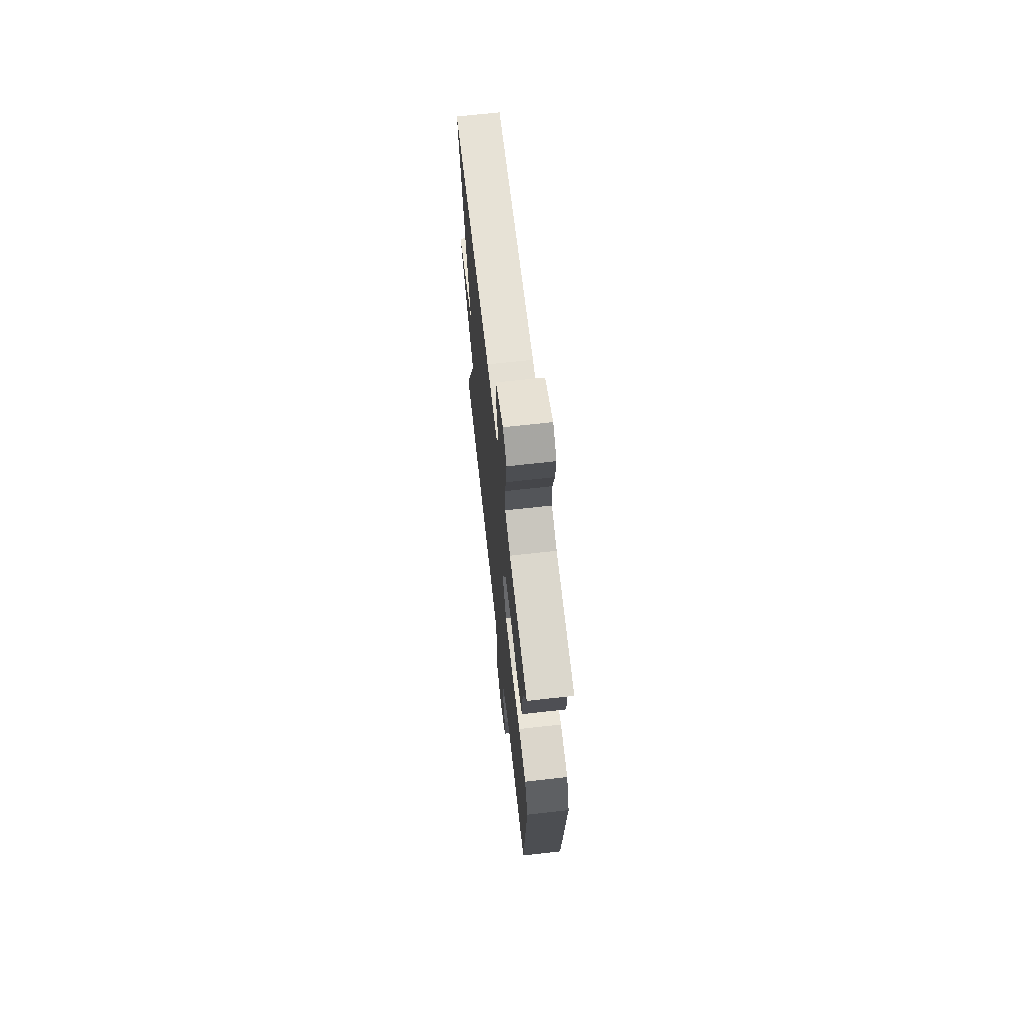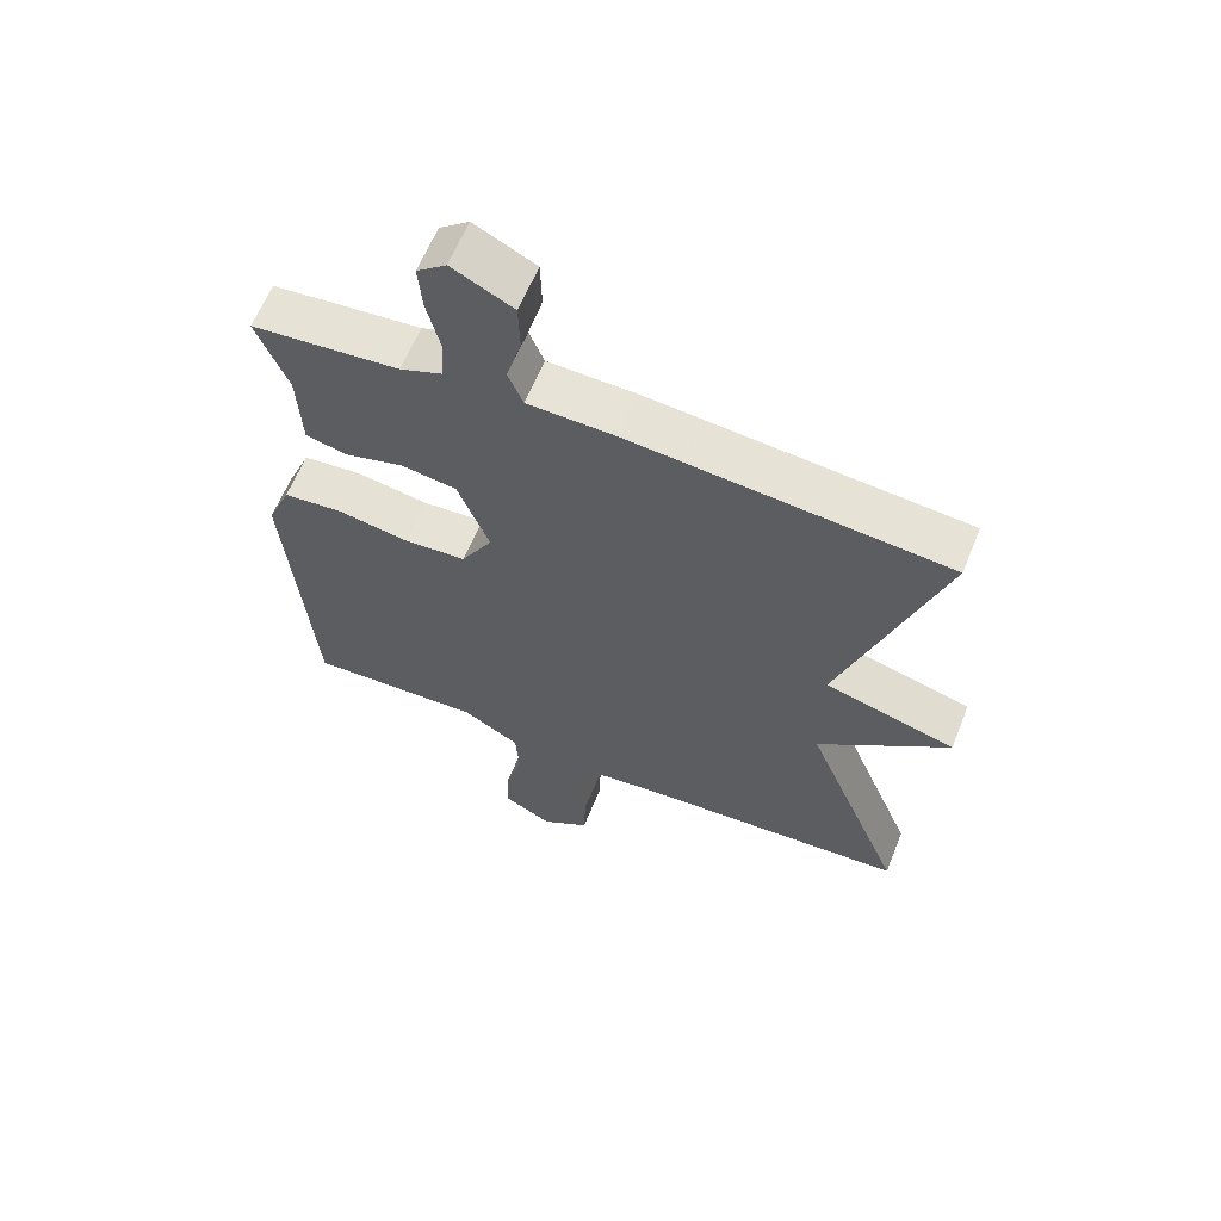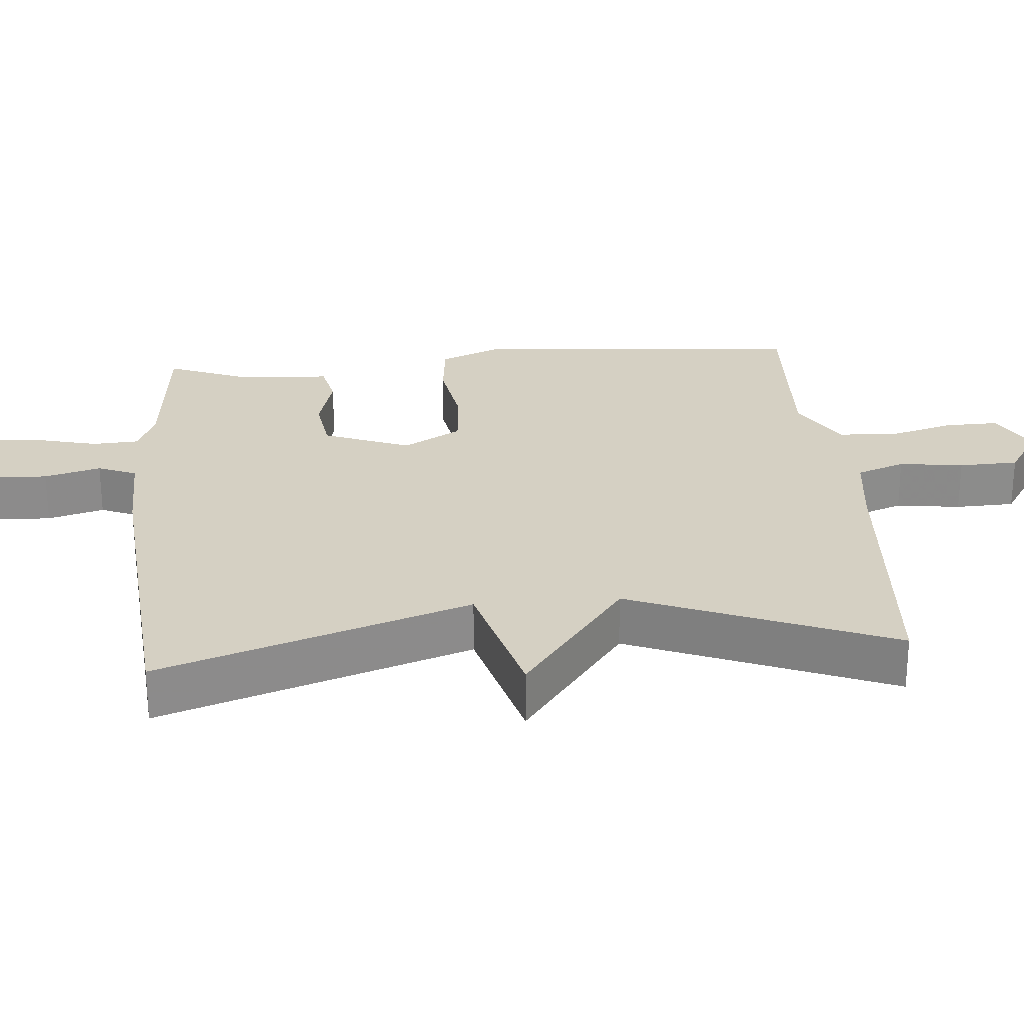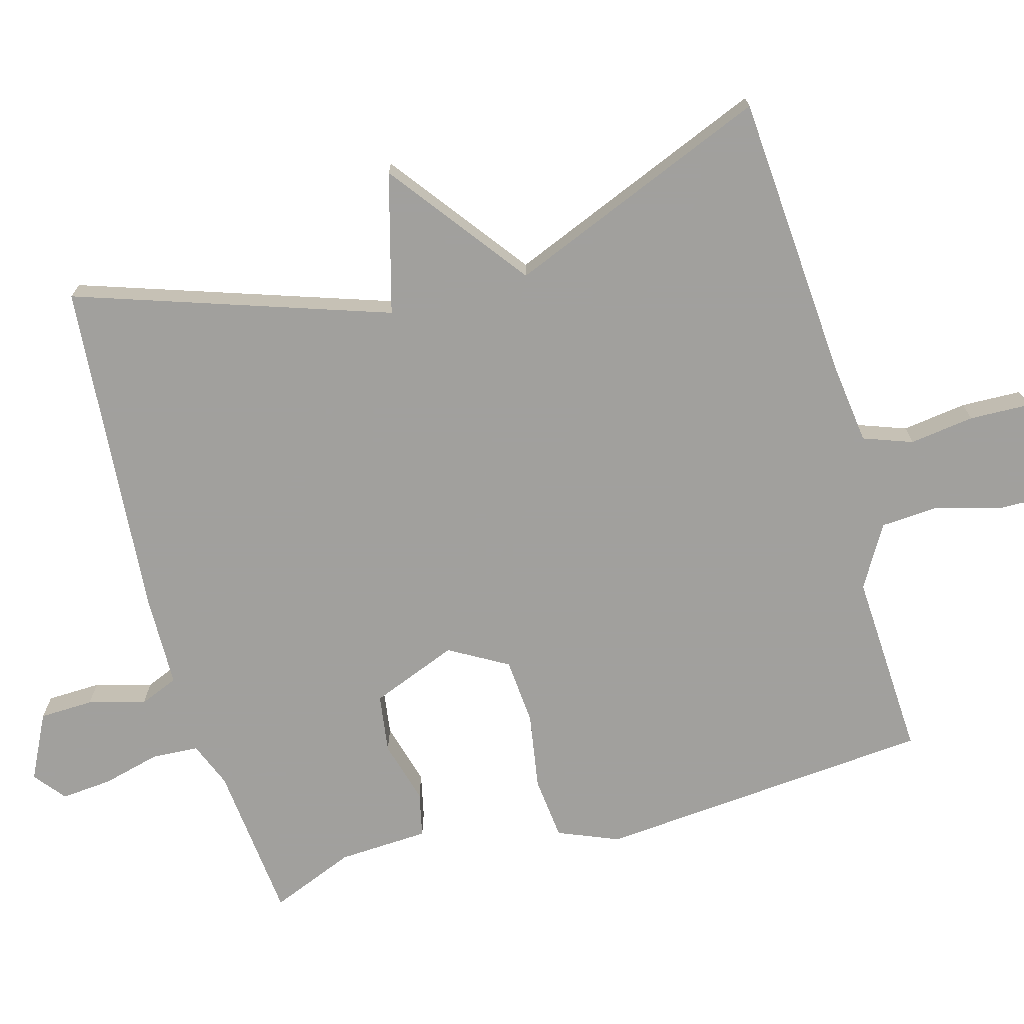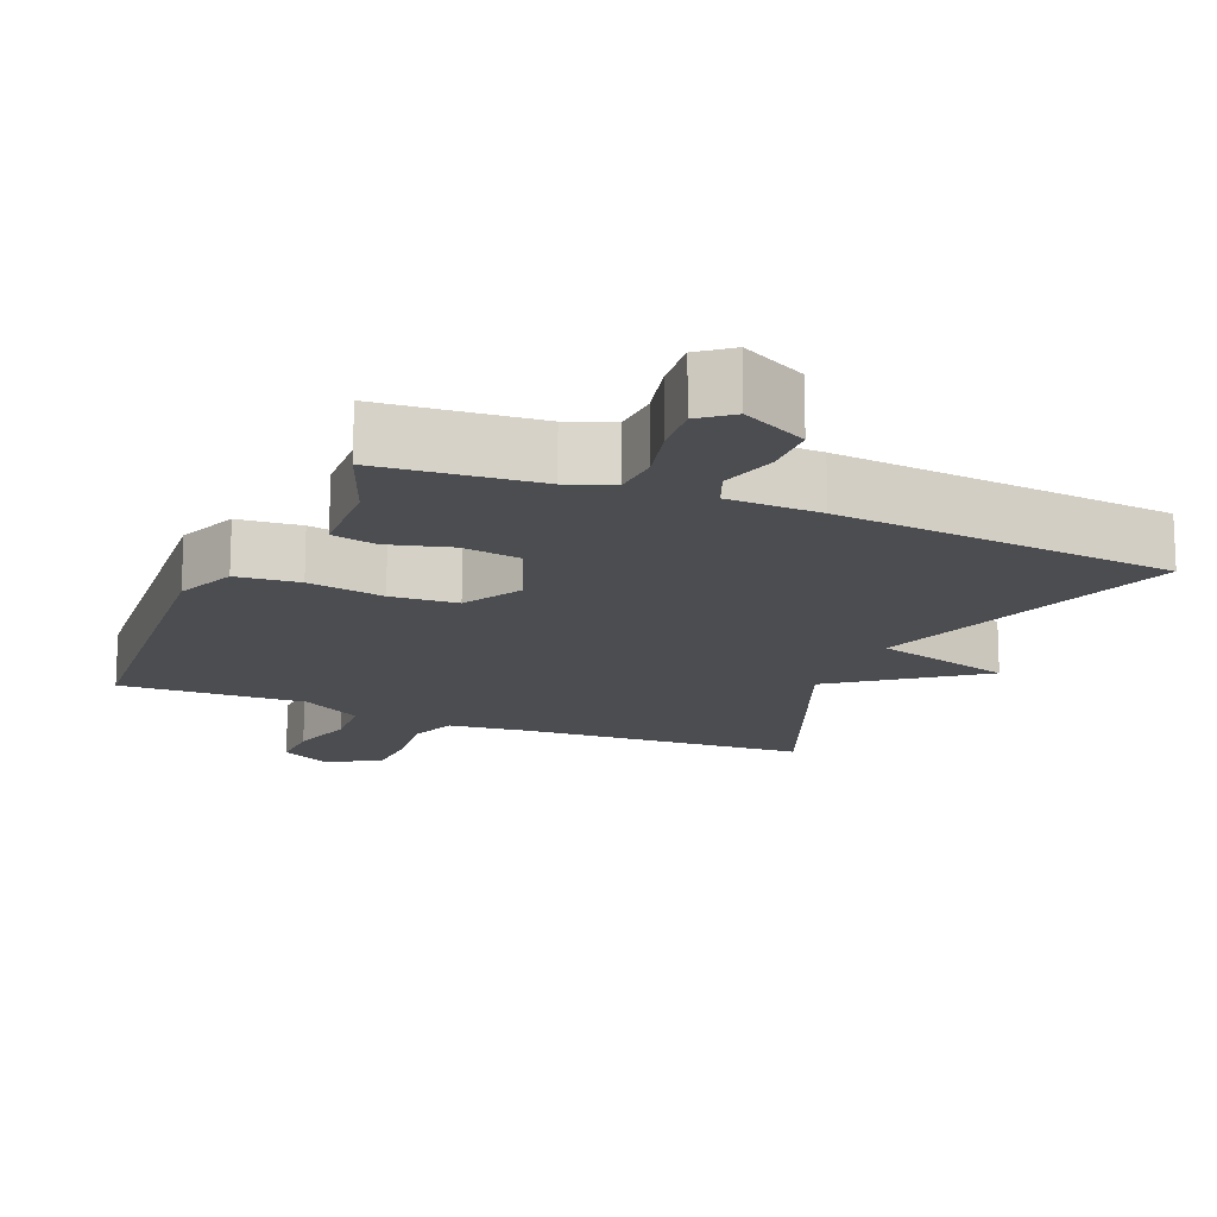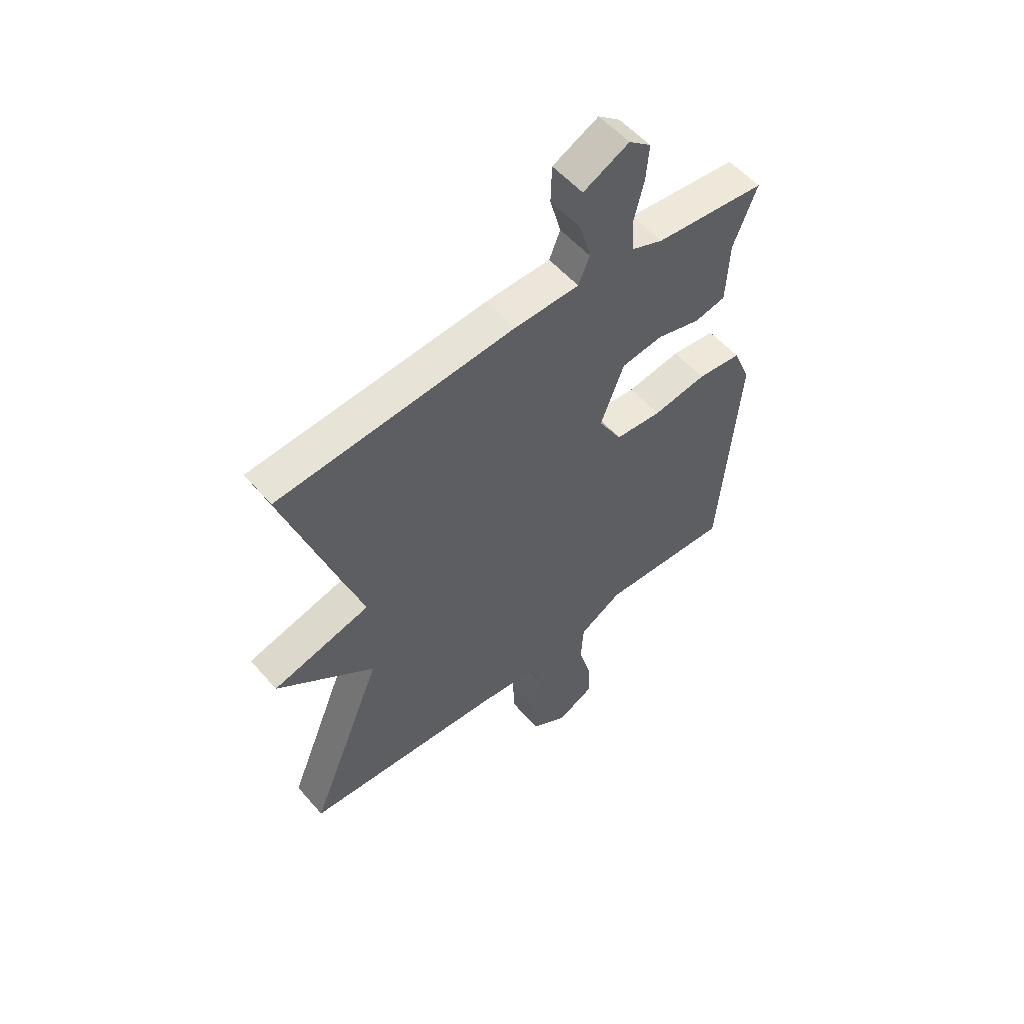
<metadata>
{"format":"obj","ext":"obj","renderer":"f3d","projection":"perspective","resolution":1024,"background":"white","views":[{"elev":68.0,"azim":-96.4,"up":"+Z"},{"elev":62.1,"azim":22.1,"up":"+Z"},{"elev":26.3,"azim":85.3,"up":"+Y"},{"elev":-71.7,"azim":105.8,"up":"+Y"},{"elev":-15.8,"azim":-22.9,"up":"+Y"},{"elev":55.0,"azim":139.8,"up":"+Z"}]}
</metadata>
<code>
v -0.5 0.07 0.5
v -0.28 0.07 0.521
v -0.217 0.07 0.546
v -0.213 0.07 0.611
v -0.233 0.07 0.692
v -0.239 0.07 0.763
v -0.195 0.07 0.798
v -0.104 0.07 0.752
v -0.102 0.07 0.677
v -0.124 0.07 0.598
v -0.102 0.07 0.544
v 0.028 0.07 0.541
v 0.5 0.07 0.5
v 0.352 0.07 0.066
v 0.547 0.07 0.012
v 0.352 0.07 -0.134
v 0.5 0.07 -0.5
v 0.1 0.07 -0.527
v -0.015 0.07 -0.541
v -0.04 0.07 -0.609
v -0.028 0.07 -0.699
v -0.031 0.07 -0.782
v -0.103 0.07 -0.828
v -0.176 0.07 -0.789
v -0.174 0.07 -0.713
v -0.148 0.07 -0.621
v -0.153 0.07 -0.539
v -0.239 0.07 -0.488
v -0.5 0.07 -0.5
v -0.538 0.07 -0.03
v -0.503 0.07 0.054
v -0.415 0.07 0.063
v -0.308 0.07 0.045
v -0.215 0.07 0.052
v -0.168 0.07 0.133
v -0.215 0.07 0.254
v -0.297 0.07 0.266
v -0.385 0.07 0.242
v -0.447 0.07 0.256
v -0.453 0.07 0.382
v -0.5 0 0.5
v -0.28 0 0.521
v -0.217 0 0.546
v -0.213 0 0.611
v -0.233 0 0.692
v -0.239 0 0.763
v -0.195 0 0.798
v -0.104 0 0.752
v -0.102 0 0.677
v -0.124 0 0.598
v -0.102 0 0.544
v 0.028 0 0.541
v 0.5 0 0.5
v 0.352 0 0.066
v 0.547 0 0.012
v 0.352 0 -0.134
v 0.5 0 -0.5
v 0.1 0 -0.527
v -0.015 0 -0.541
v -0.04 0 -0.609
v -0.028 0 -0.699
v -0.031 0 -0.782
v -0.103 0 -0.828
v -0.176 0 -0.789
v -0.174 0 -0.713
v -0.148 0 -0.621
v -0.153 0 -0.539
v -0.239 0 -0.488
v -0.5 0 -0.5
v -0.538 0 -0.03
v -0.503 0 0.054
v -0.415 0 0.063
v -0.308 0 0.045
v -0.215 0 0.052
v -0.168 0 0.133
v -0.215 0 0.254
v -0.297 0 0.266
v -0.385 0 0.242
v -0.447 0 0.256
v -0.453 0 0.382
f 37 38 39 40
f 40 1 2
f 37 40 2
f 36 37 2
f 35 36 2 3
f 31 32 33
f 30 31 33
f 29 30 33
f 28 29 33
f 27 28 33 34
f 24 25 26
f 23 24 26
f 22 23 26
f 21 22 26
f 20 21 26
f 19 20 26 27
f 27 34 35
f 19 27 35
f 18 19 35
f 14 15 16
f 11 12 13 14
f 11 14 16
f 8 9 10
f 7 8 10
f 6 7 10
f 5 6 10
f 4 5 10
f 4 10 11
f 17 18 35
f 16 17 35
f 11 16 35
f 4 11 35
f 3 4 35
f 80 79 78 77
f 42 41 80
f 42 80 77
f 42 77 76
f 43 42 76 75
f 73 72 71
f 73 71 70
f 73 70 69
f 73 69 68
f 74 73 68 67
f 66 65 64
f 66 64 63
f 66 63 62
f 66 62 61
f 66 61 60
f 67 66 60 59
f 75 74 67
f 75 67 59
f 75 59 58
f 56 55 54
f 54 53 52 51
f 56 54 51
f 50 49 48
f 50 48 47
f 50 47 46
f 50 46 45
f 50 45 44
f 51 50 44
f 75 58 57
f 75 57 56
f 75 56 51
f 75 51 44
f 75 44 43
f 1 41 42 2
f 2 42 43 3
f 3 43 44 4
f 4 44 45 5
f 5 45 46 6
f 6 46 47 7
f 7 47 48 8
f 8 48 49 9
f 9 49 50 10
f 10 50 51 11
f 11 51 52 12
f 12 52 53 13
f 13 53 54 14
f 14 54 55 15
f 15 55 56 16
f 16 56 57 17
f 17 57 58 18
f 18 58 59 19
f 19 59 60 20
f 20 60 61 21
f 21 61 62 22
f 22 62 63 23
f 23 63 64 24
f 24 64 65 25
f 25 65 66 26
f 26 66 67 27
f 27 67 68 28
f 28 68 69 29
f 29 69 70 30
f 30 70 71 31
f 31 71 72 32
f 32 72 73 33
f 33 73 74 34
f 34 74 75 35
f 35 75 76 36
f 36 76 77 37
f 37 77 78 38
f 38 78 79 39
f 39 79 80 40
f 40 80 41 1

</code>
